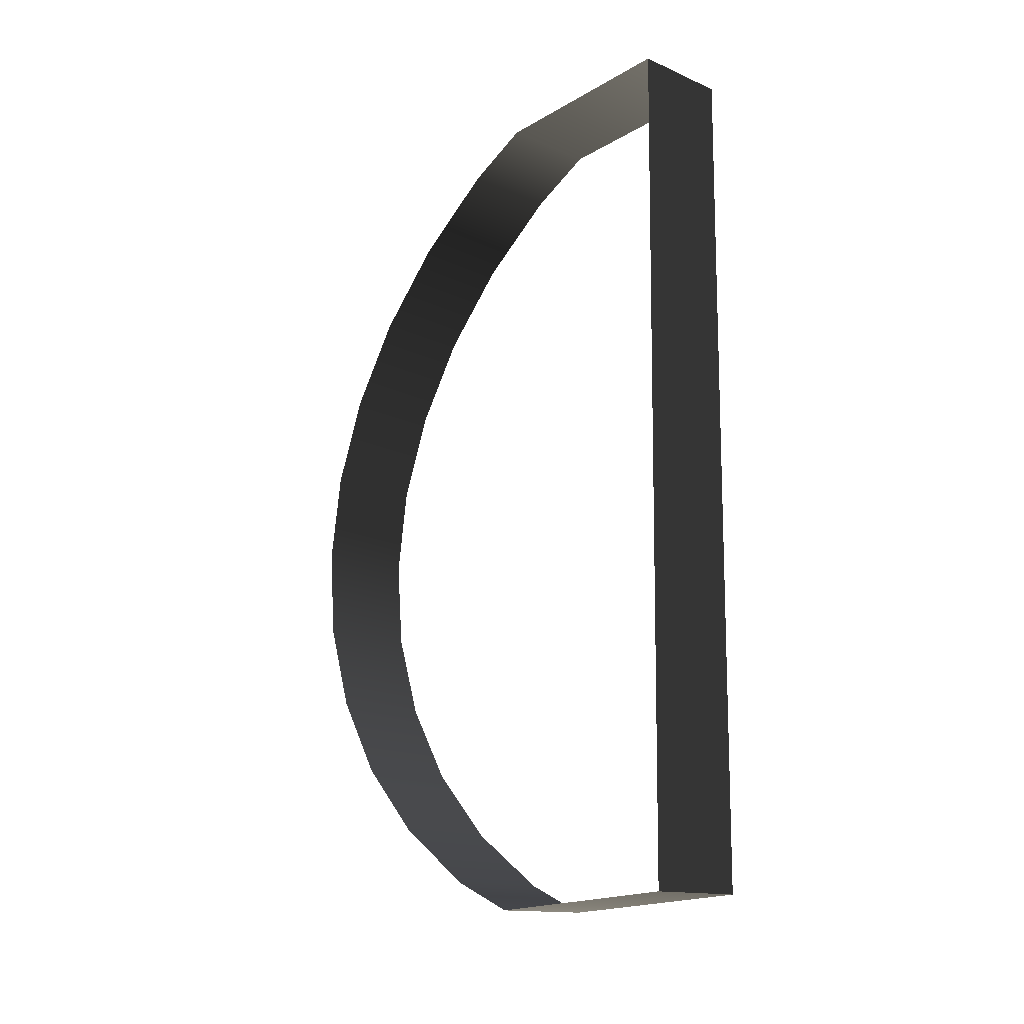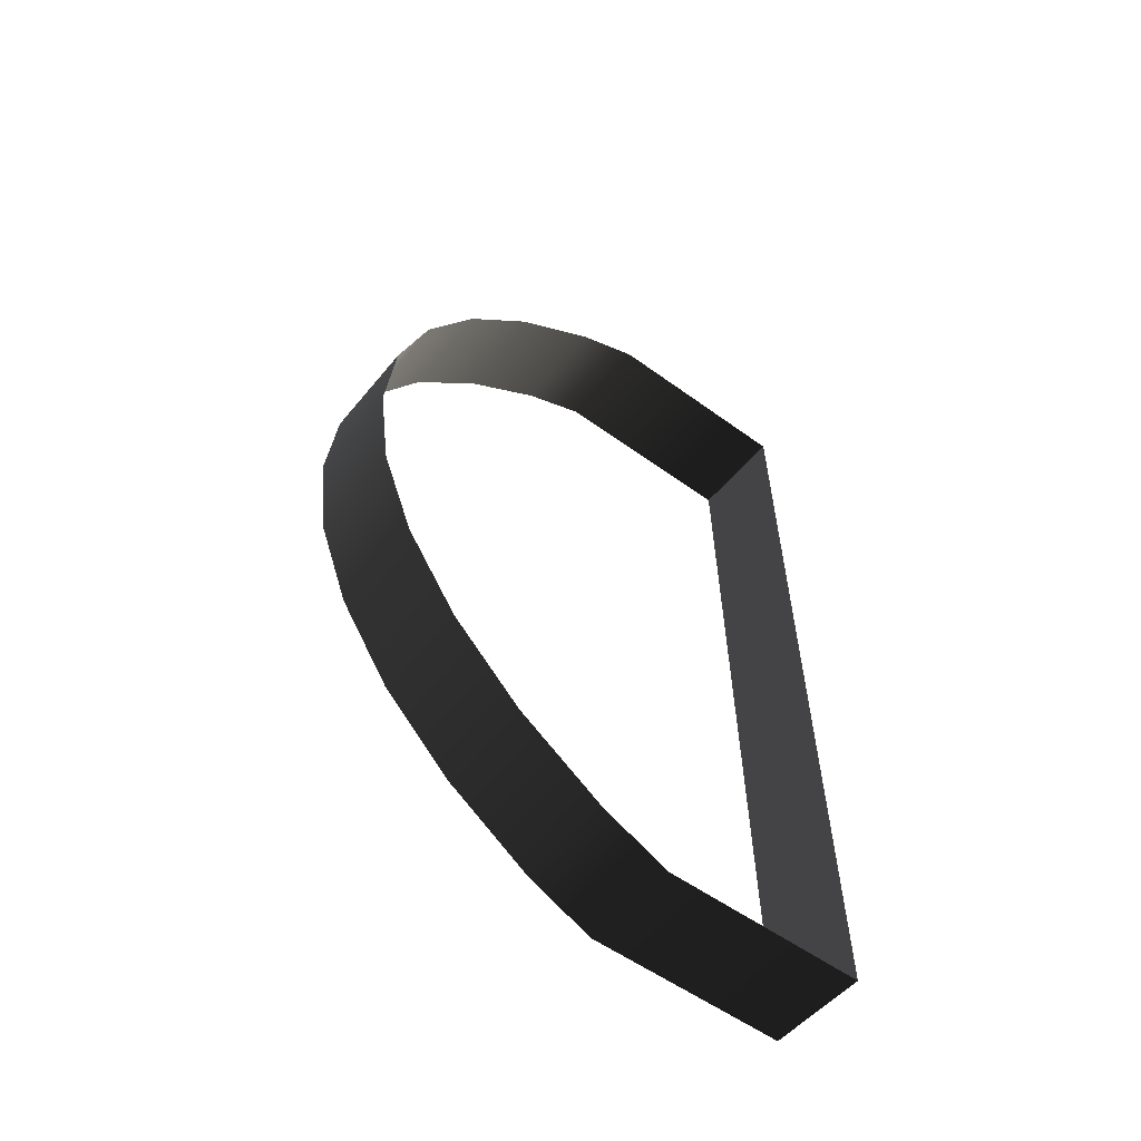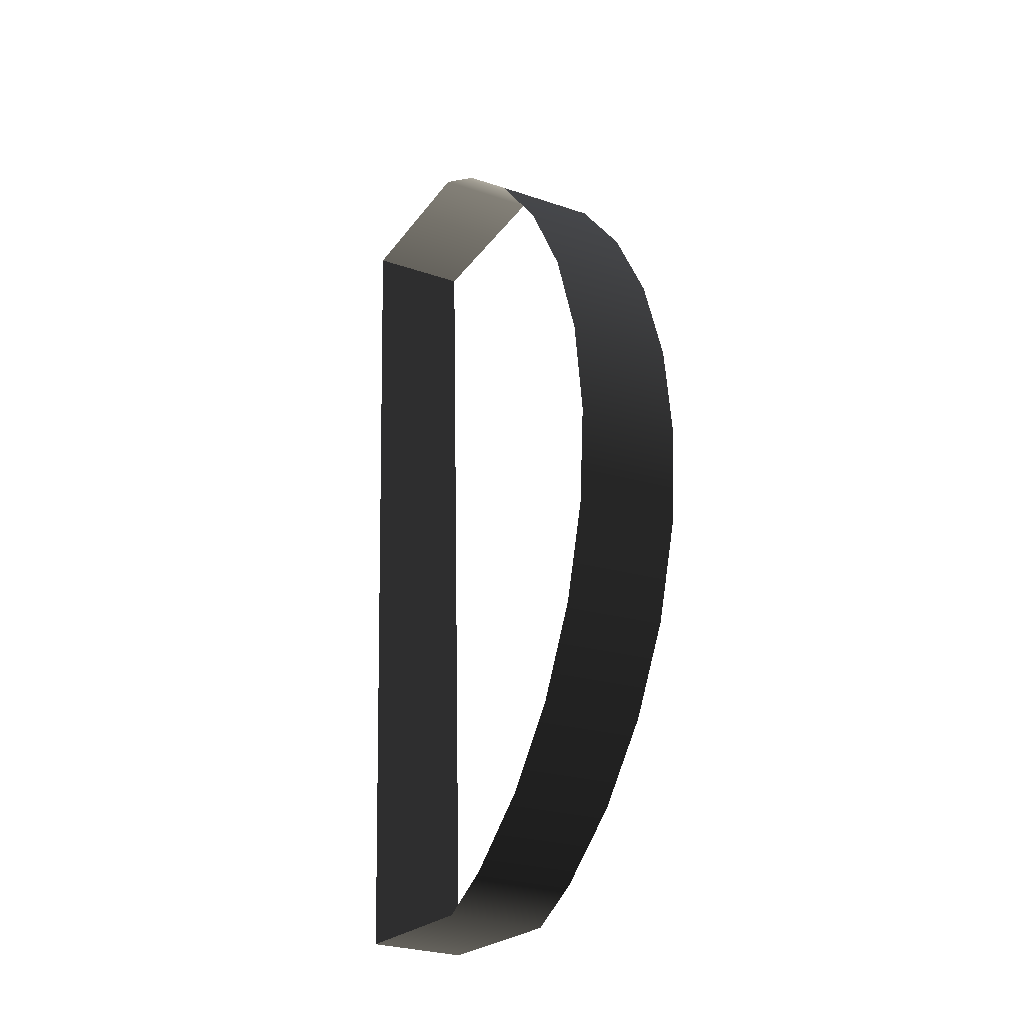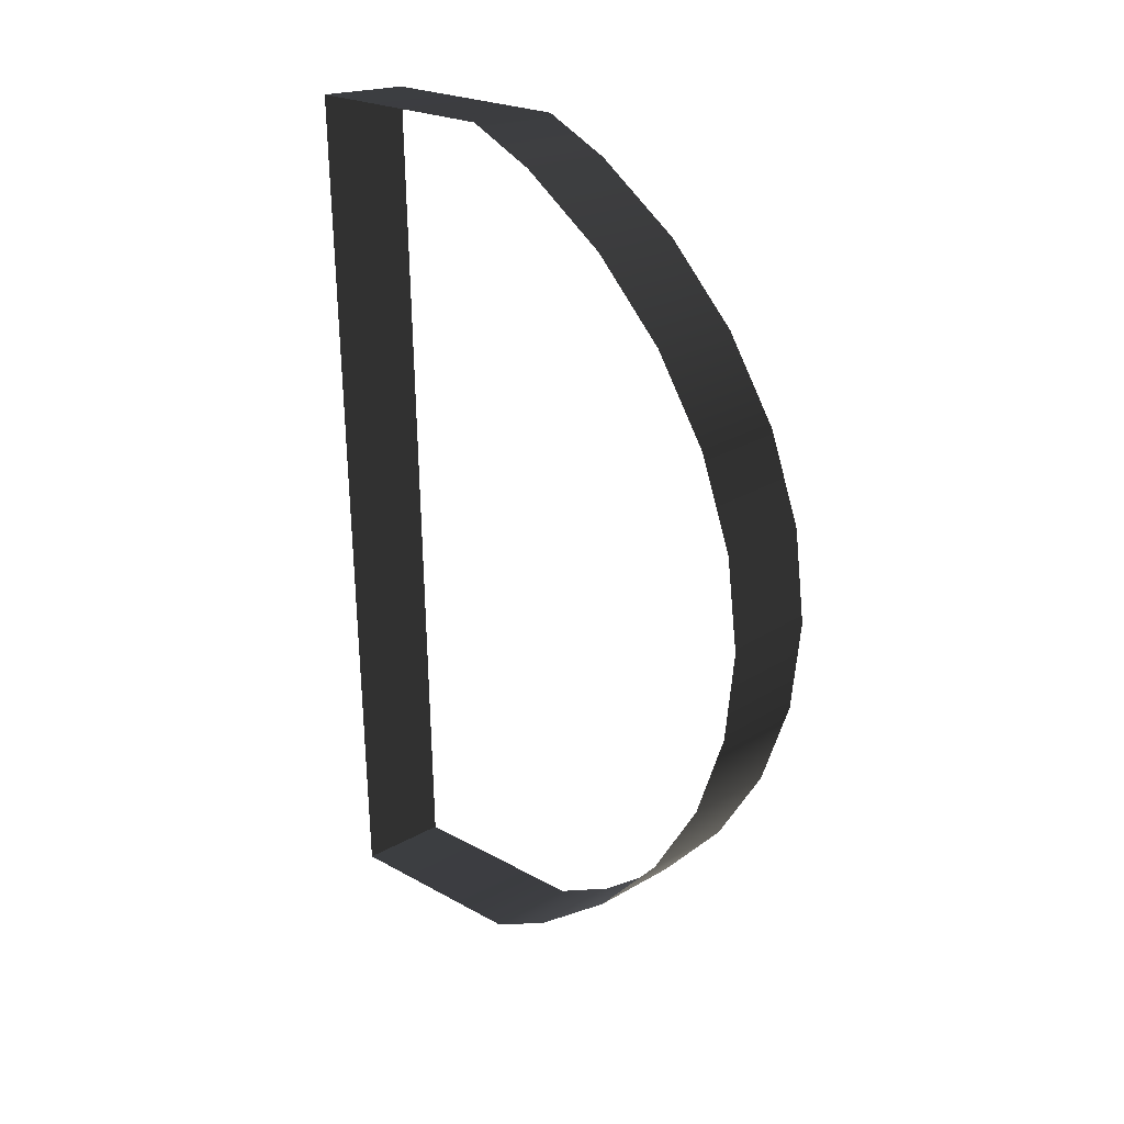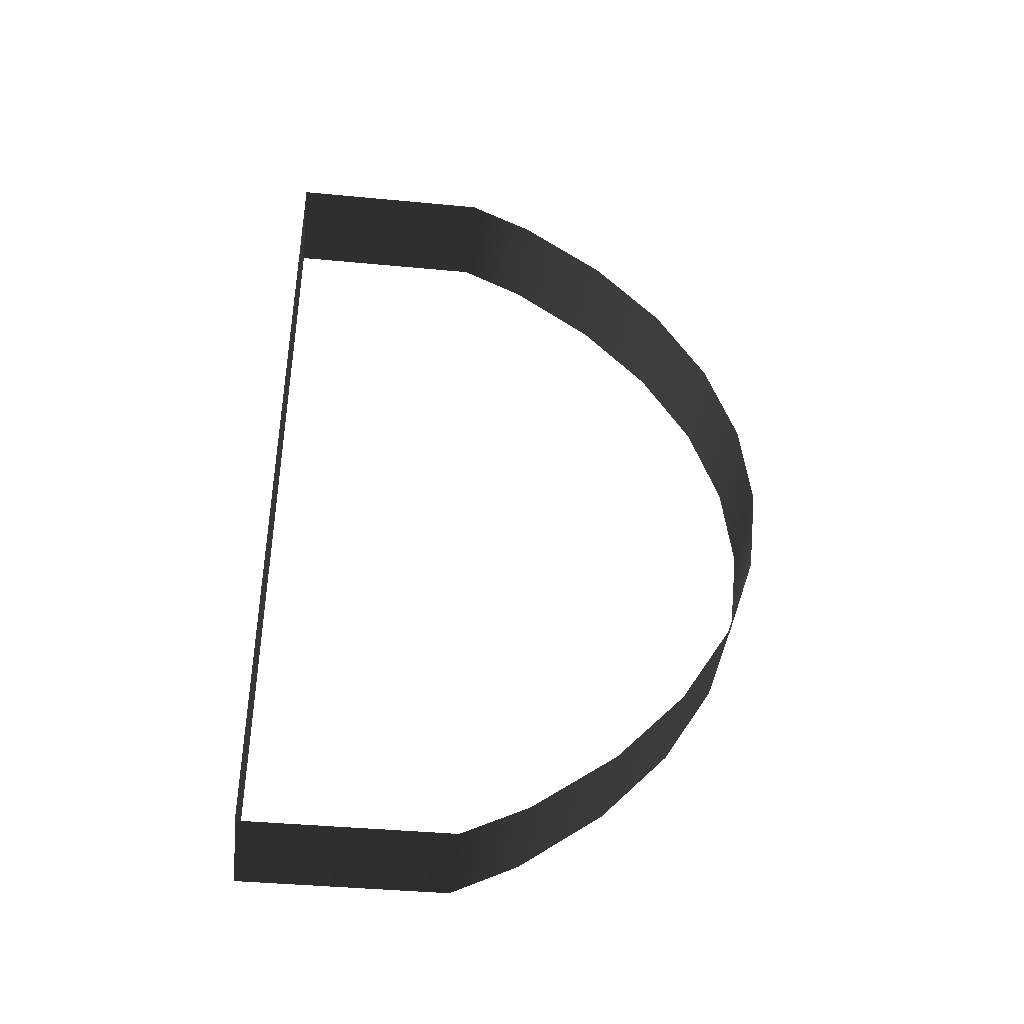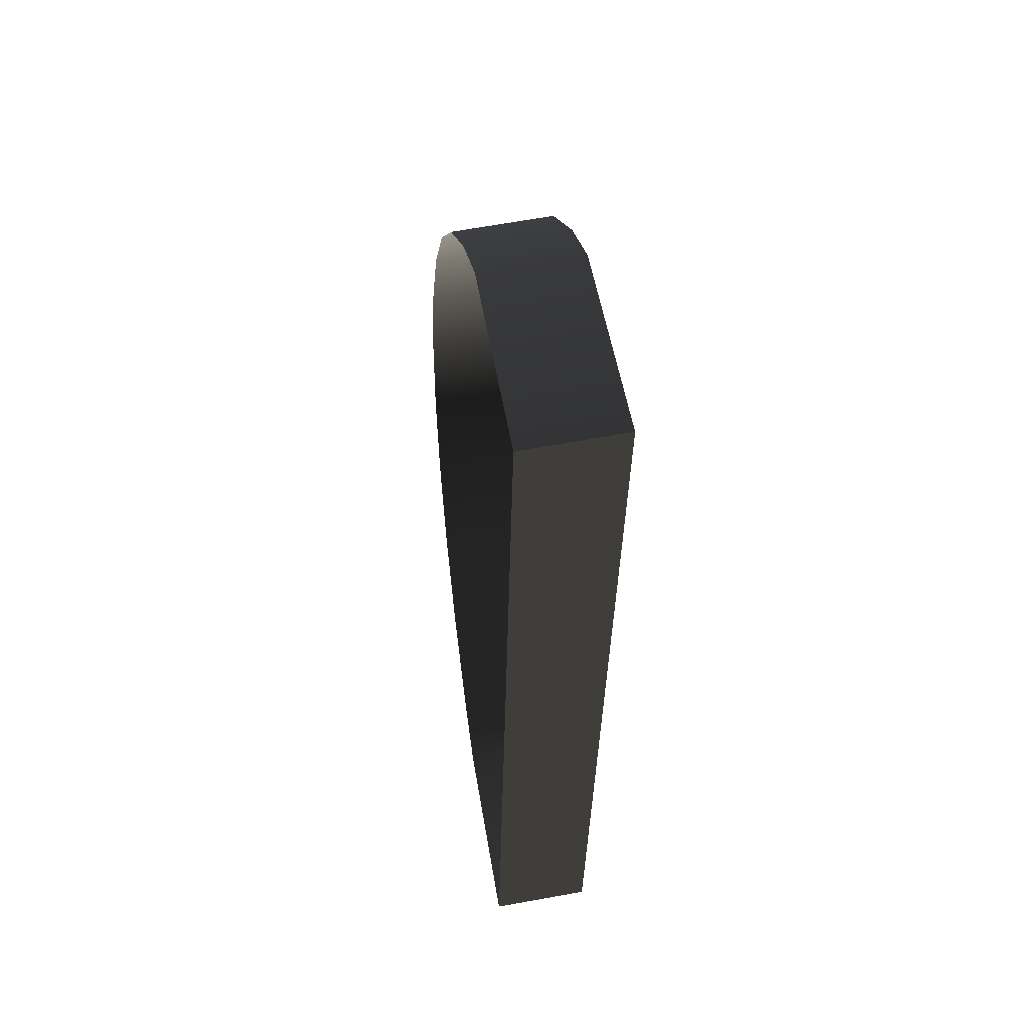
<metadata>
{"format":"obj","ext":"obj","renderer":"f3d","projection":"perspective","resolution":1024,"background":"white","views":[{"elev":-18.8,"azim":-42.6,"up":"+Z"},{"elev":-54.7,"azim":-127.7,"up":"+Z"},{"elev":-22.5,"azim":153.9,"up":"+Z"},{"elev":23.5,"azim":132.6,"up":"+Z"},{"elev":-40.8,"azim":83.4,"up":"+Z"},{"elev":53.2,"azim":-9.5,"up":"+Z"}]}
</metadata>
<code>
o #ID82
v 0.5656 0.613 -0.007498
v 0.5755 0.613 -0.006974
v 0.5658 0.6161 0.001267
v 0.5756 0.6161 0.00179
v 0.5654 0.6081 -0.01562
v 0.5753 0.6081 -0.0151
v 0.5659 0.6171 0.01036
v 0.5758 0.6171 0.01088
v 0.5653 0.6014 -0.02283
v 0.5752 0.6014 -0.0223
v 0.5661 0.6161 0.01944
v 0.576 0.6161 0.01997
v 0.575 0.5931 -0.02832
v 0.5652 0.5931 -0.02884
v 0.5663 0.613 0.02821
v 0.5762 0.613 0.02873
v 0.575 0.5867 -0.03148
v 0.5651 0.5867 -0.03201
v 0.5664 0.6081 0.03634
v 0.5763 0.6081 0.03686
v 0.575 0.5667 -0.03148
v 0.5651 0.5667 -0.03201
v 0.5666 0.6014 0.04354
v 0.5765 0.6014 0.04406
v 0.5651 0.5667 -0.03201
v 0.5668 0.5667 0.05272
v 0.575 0.5667 -0.03148
v 0.5766 0.5667 0.05324
v 0.5667 0.5931 0.04955
v 0.5766 0.5931 0.05008
v 0.5668 0.5867 0.05272
v 0.5766 0.5867 0.05324
v 0.5668 0.5667 0.05272
v 0.5766 0.5667 0.05324
f 3 2 1
f 2 3 4
f 1 6 5
f 6 1 2
f 7 4 3
f 4 7 8
f 5 10 9
f 10 5 6
f 11 8 7
f 8 11 12
f 13 9 10
f 9 13 14
f 15 12 11
f 12 15 16
f 17 14 13
f 14 17 18
f 19 16 15
f 16 19 20
f 21 18 17
f 18 21 22
f 23 20 19
f 20 23 24
f 27 26 25
f 26 27 28
f 29 24 23
f 24 29 30
f 33 32 31
f 32 33 34
f 31 30 29
f 30 31 32

</code>
